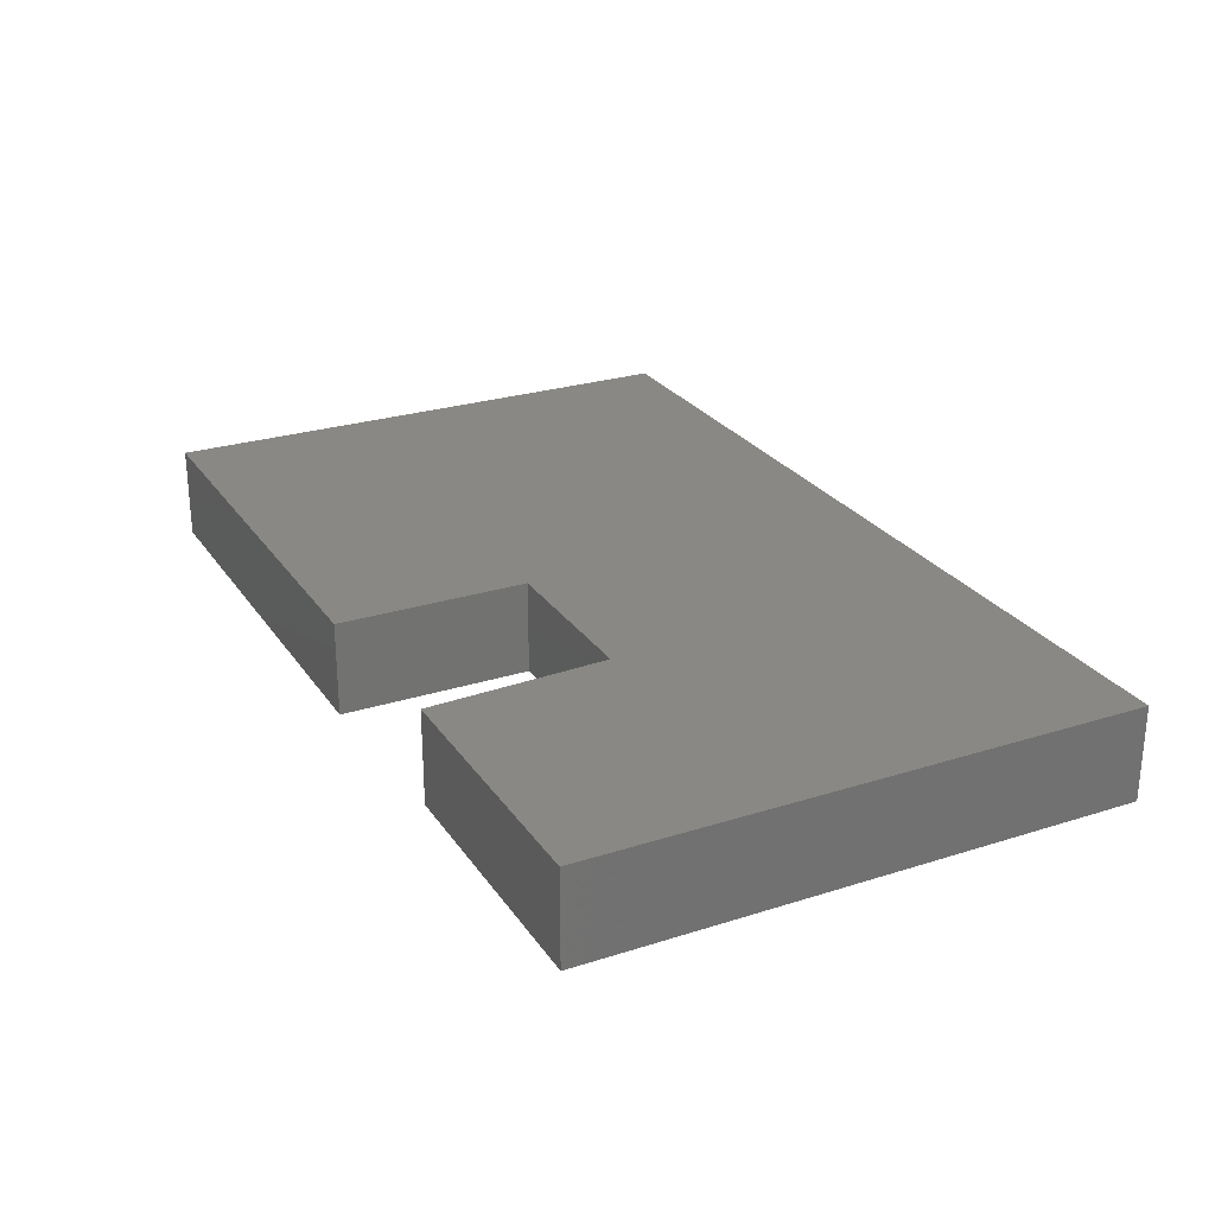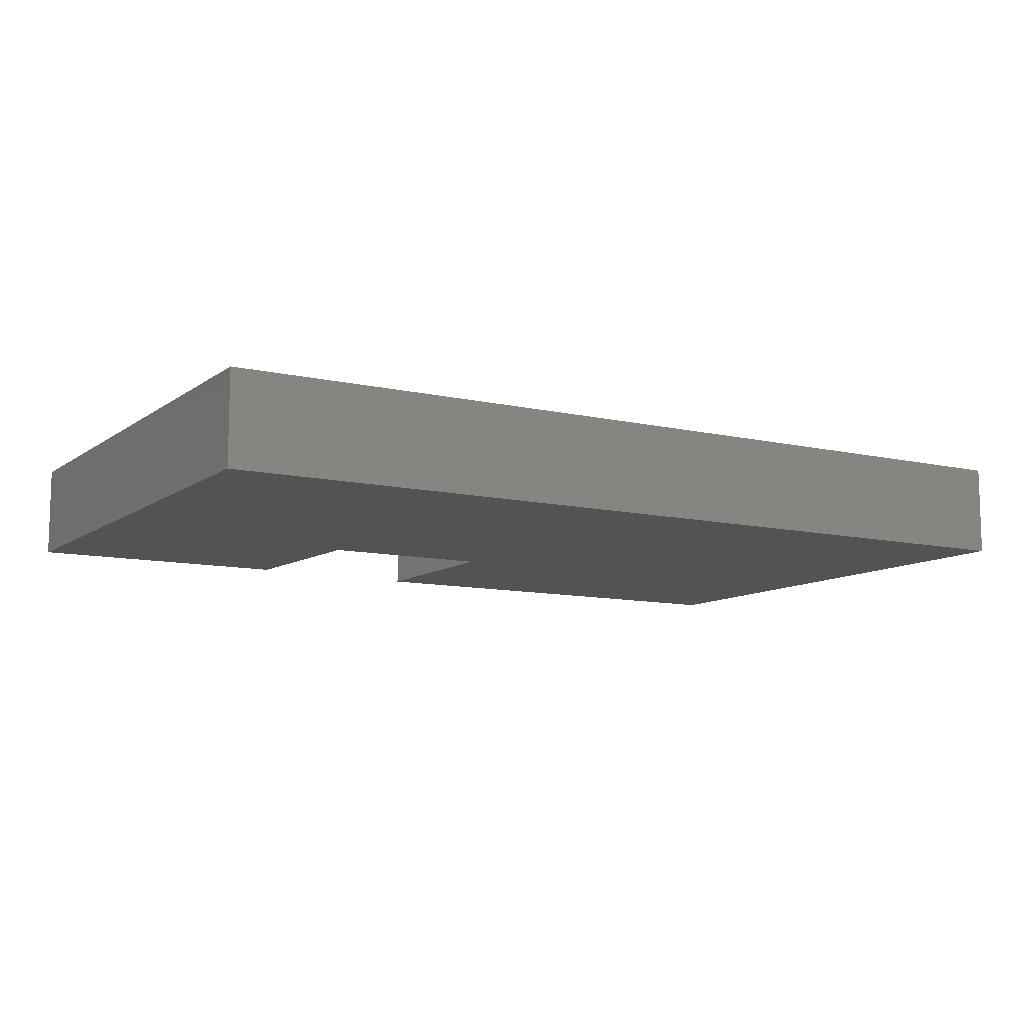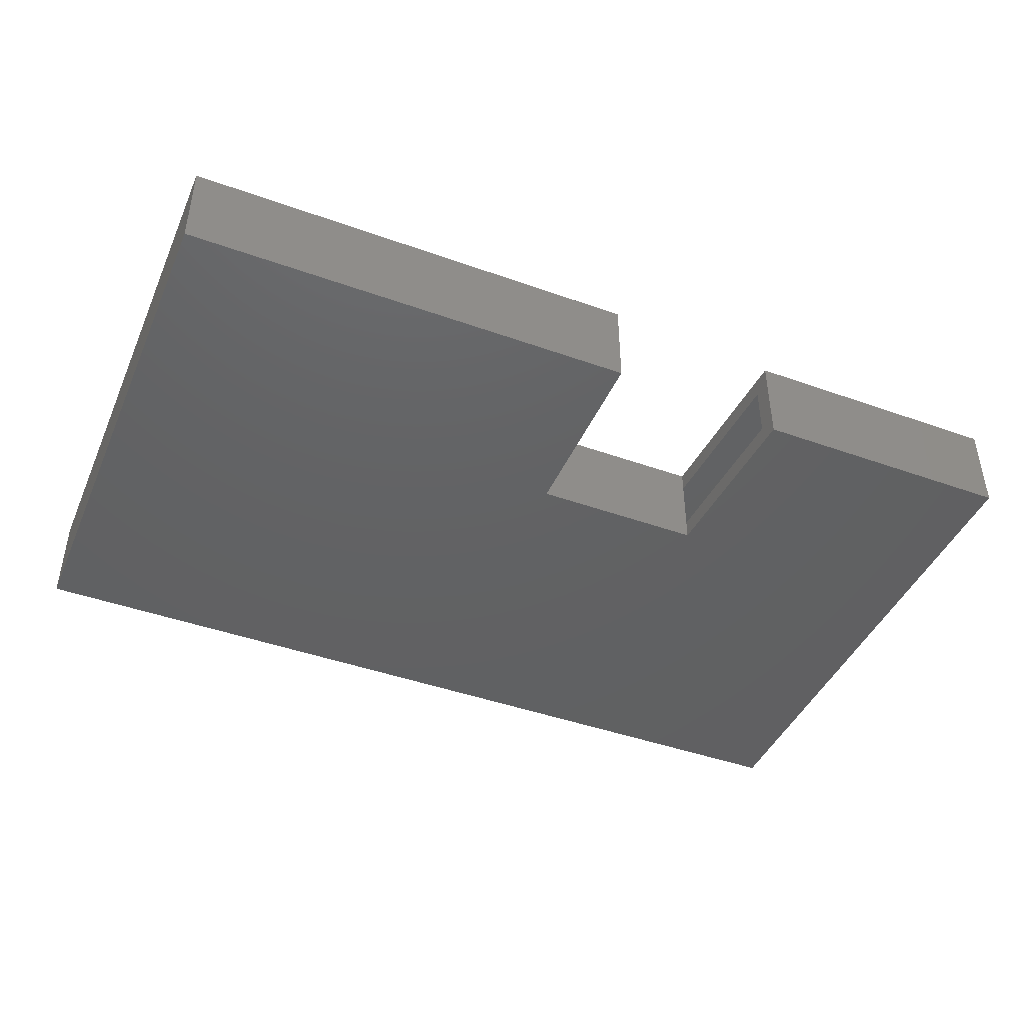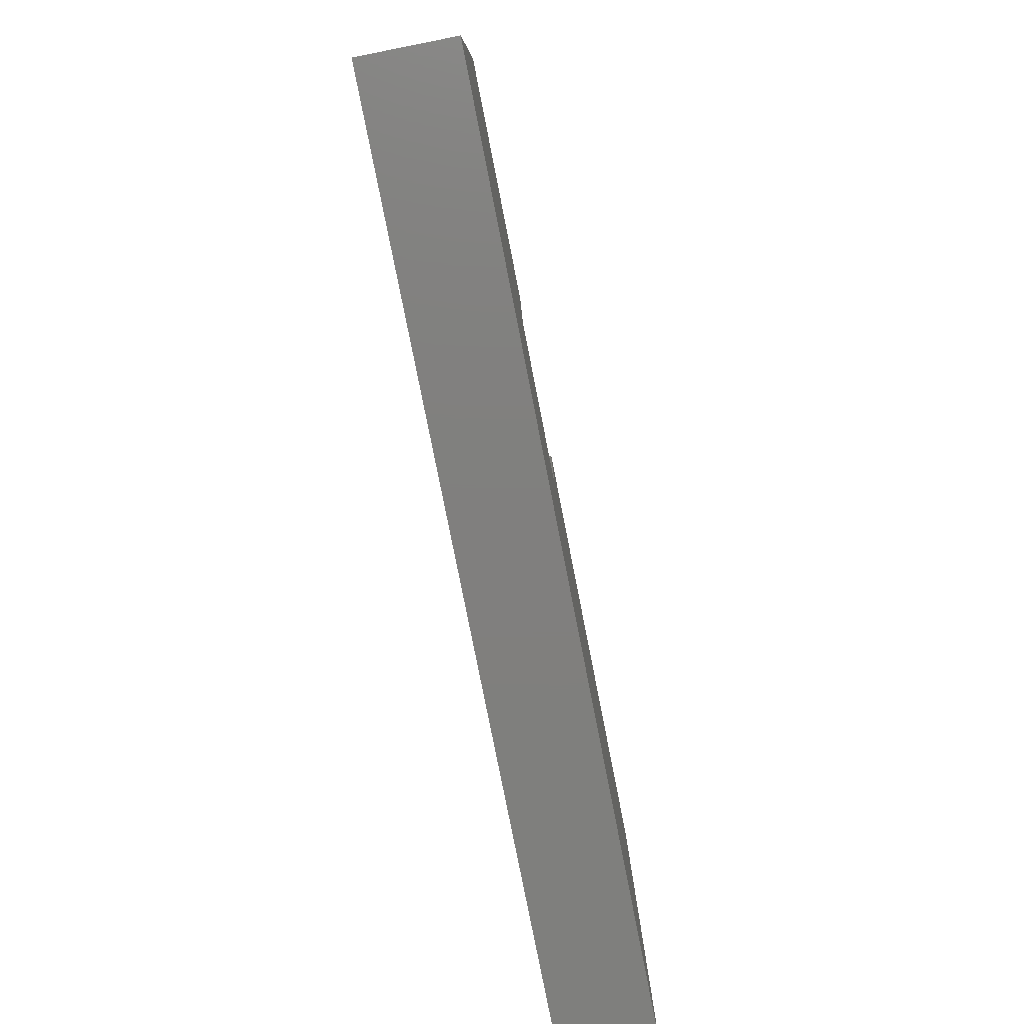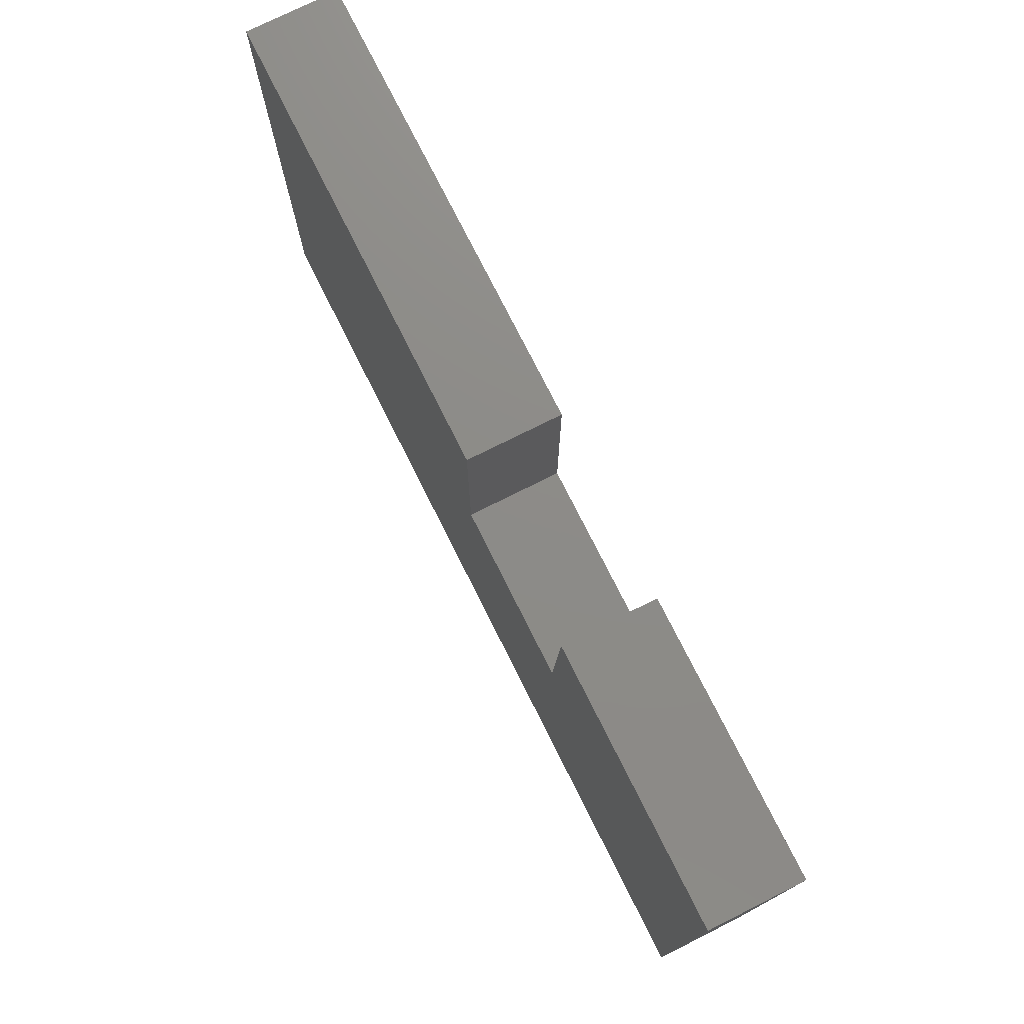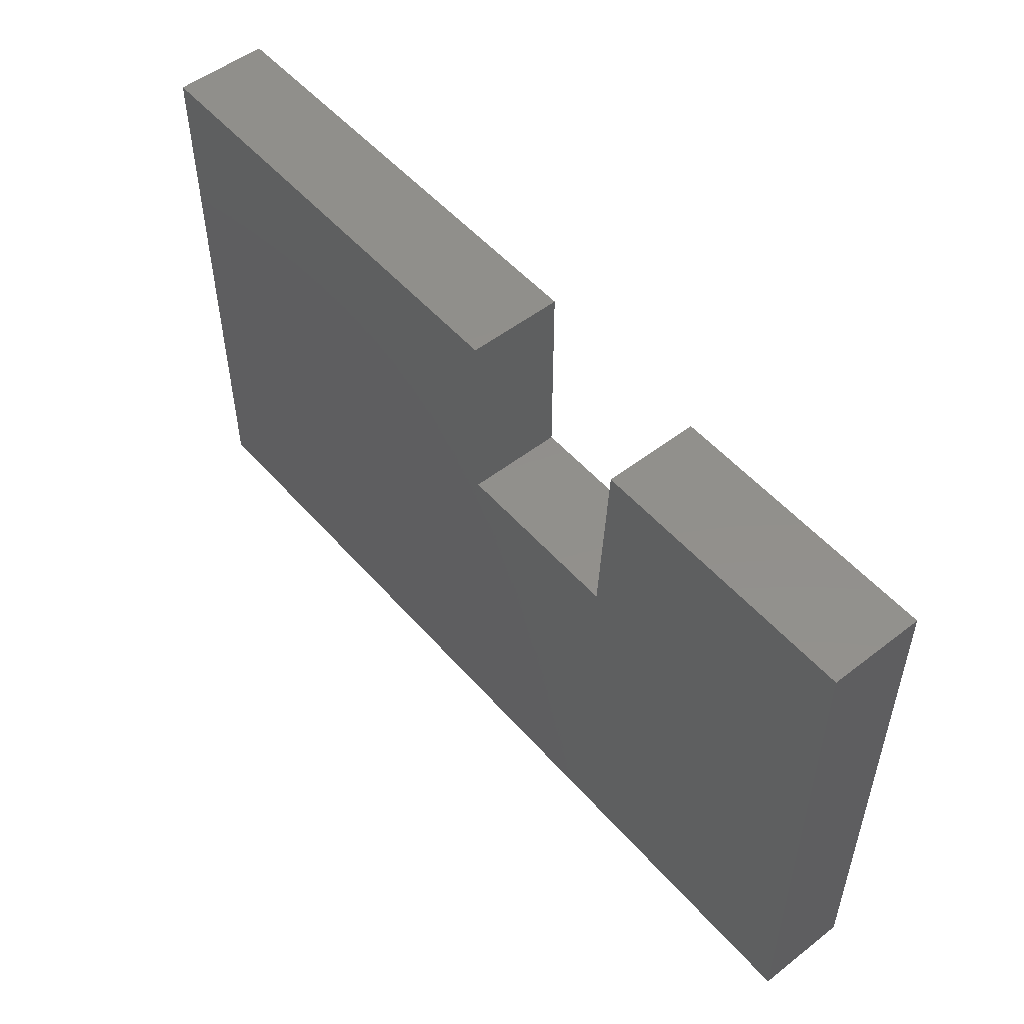
<metadata>
{"format":"stl","ext":"stl","renderer":"f3d","projection":"perspective","resolution":1024,"background":"white","views":[{"elev":26.1,"azim":63.3,"up":"+Y"},{"elev":-10.3,"azim":149.5,"up":"+Y"},{"elev":-43.7,"azim":-22.8,"up":"+Y"},{"elev":-79.5,"azim":101.2,"up":"+Z"},{"elev":75.5,"azim":63.4,"up":"+Z"},{"elev":52.2,"azim":50.1,"up":"+Z"}]}
</metadata>
<code>
# stl→obj: 34 verts, 64 faces
v 0.2595 -0.1172 0.1594
v 0.2579 -0.1172 0.1281
v 0.2595 -0.03125 0.1594
v 0.2579 -0.03125 0.1281
v 0.2595 1.443e-16 0.1594
v 0.2748 1.622e-16 0.45
v 0.2732 -0.03125 0.4188
v 0.2748 -0.1484 0.45
v 0.2732 -0.1172 0.4188
v 0.2595 -0.1484 0.1594
v -0.01579 1.138e-16 0.1594
v -0.01579 -0.1484 0.1594
v 0.6719 -0.1172 0.4188
v 0.6719 -0.03125 0.4188
v 0.6719 -0.03125 -0.3906
v -0.7188 -0.03125 -0.3906
v -0.04704 -0.03125 0.1281
v -0.7188 -0.03125 0.434
v -0.04704 -0.03125 0.434
v 0.6719 -0.1172 -0.3906
v -0.7188 -0.1172 -0.3906
v -0.04704 -0.1172 0.1281
v -0.7188 -0.1172 0.434
v -0.04704 -0.1172 0.434
v 0.7031 -0.1484 -0.4219
v 0.7031 -0.1484 0.45
v -0.75 -0.1484 -0.4219
v -0.75 -0.1484 0.4653
v -0.01579 -0.1484 0.4653
v 0.7031 1.613e-16 -0.4219
v -0.75 0 -0.4219
v 0.7031 2.097e-16 0.45
v -0.75 4.925e-17 0.4653
v -0.01579 1.308e-16 0.4653
f 1 2 3
f 3 2 4
f 5 3 6
f 6 3 7
f 6 7 8
f 8 7 9
f 8 9 10
f 10 9 1
f 11 12 10
f 11 10 1
f 11 1 3
f 11 3 5
f 13 9 14
f 14 9 7
f 14 7 15
f 15 7 3
f 15 3 4
f 15 4 16
f 16 4 17
f 16 17 18
f 18 17 19
f 2 1 20
f 20 1 9
f 20 9 13
f 20 21 2
f 2 21 22
f 21 23 22
f 22 23 24
f 21 20 16
f 16 20 15
f 20 13 15
f 15 13 14
f 2 22 4
f 4 22 17
f 22 24 17
f 17 24 19
f 24 23 19
f 19 23 18
f 23 21 18
f 18 21 16
f 25 26 8
f 25 8 10
f 25 10 12
f 25 12 27
f 27 12 28
f 28 12 29
f 30 31 11
f 30 11 5
f 30 5 6
f 30 6 32
f 31 33 11
f 11 33 34
f 28 33 27
f 27 33 31
f 29 34 28
f 28 34 33
f 12 11 29
f 29 11 34
f 26 32 8
f 8 32 6
f 25 30 26
f 26 30 32
f 27 31 25
f 25 31 30

</code>
